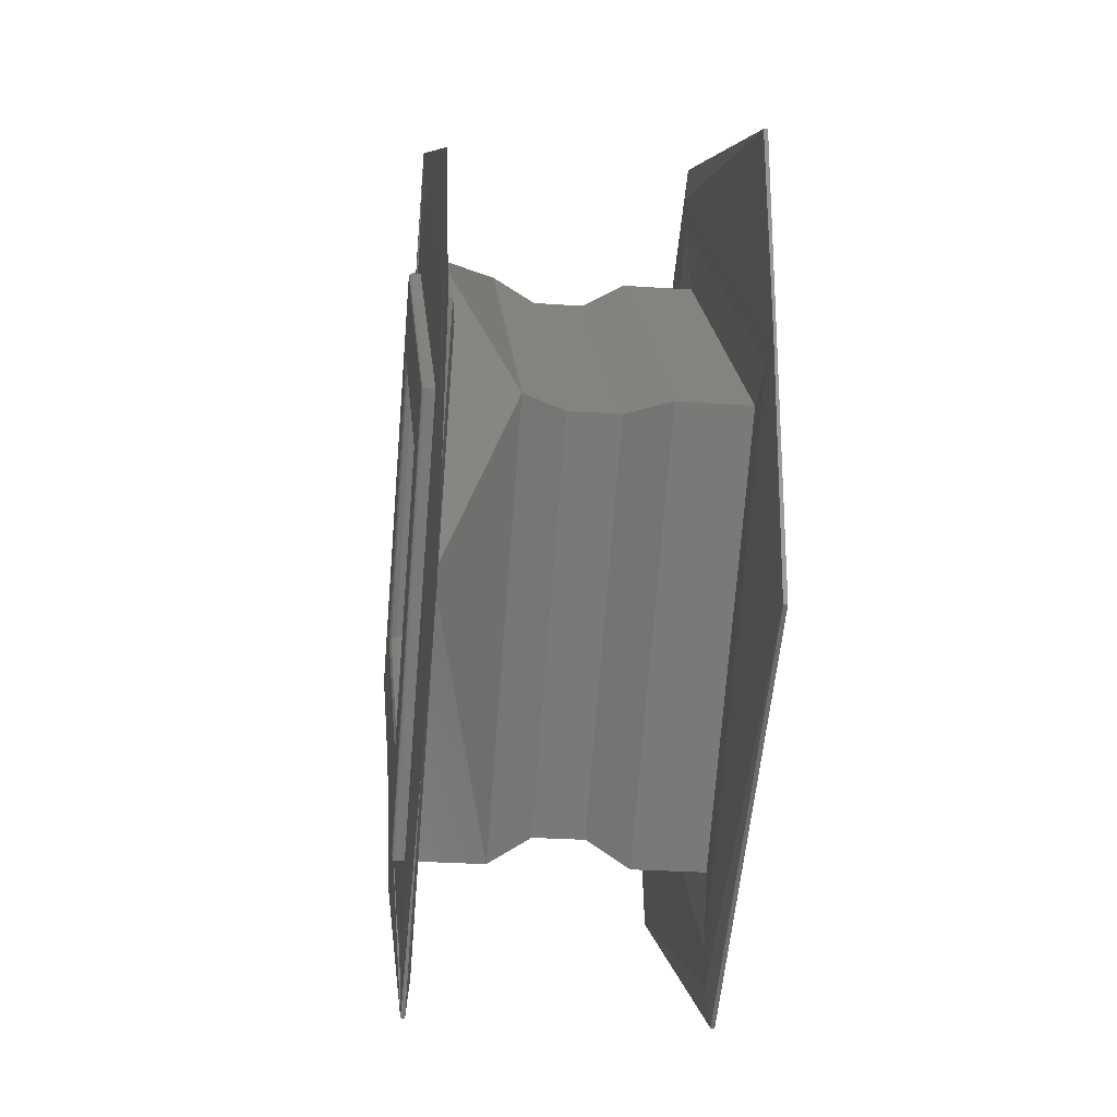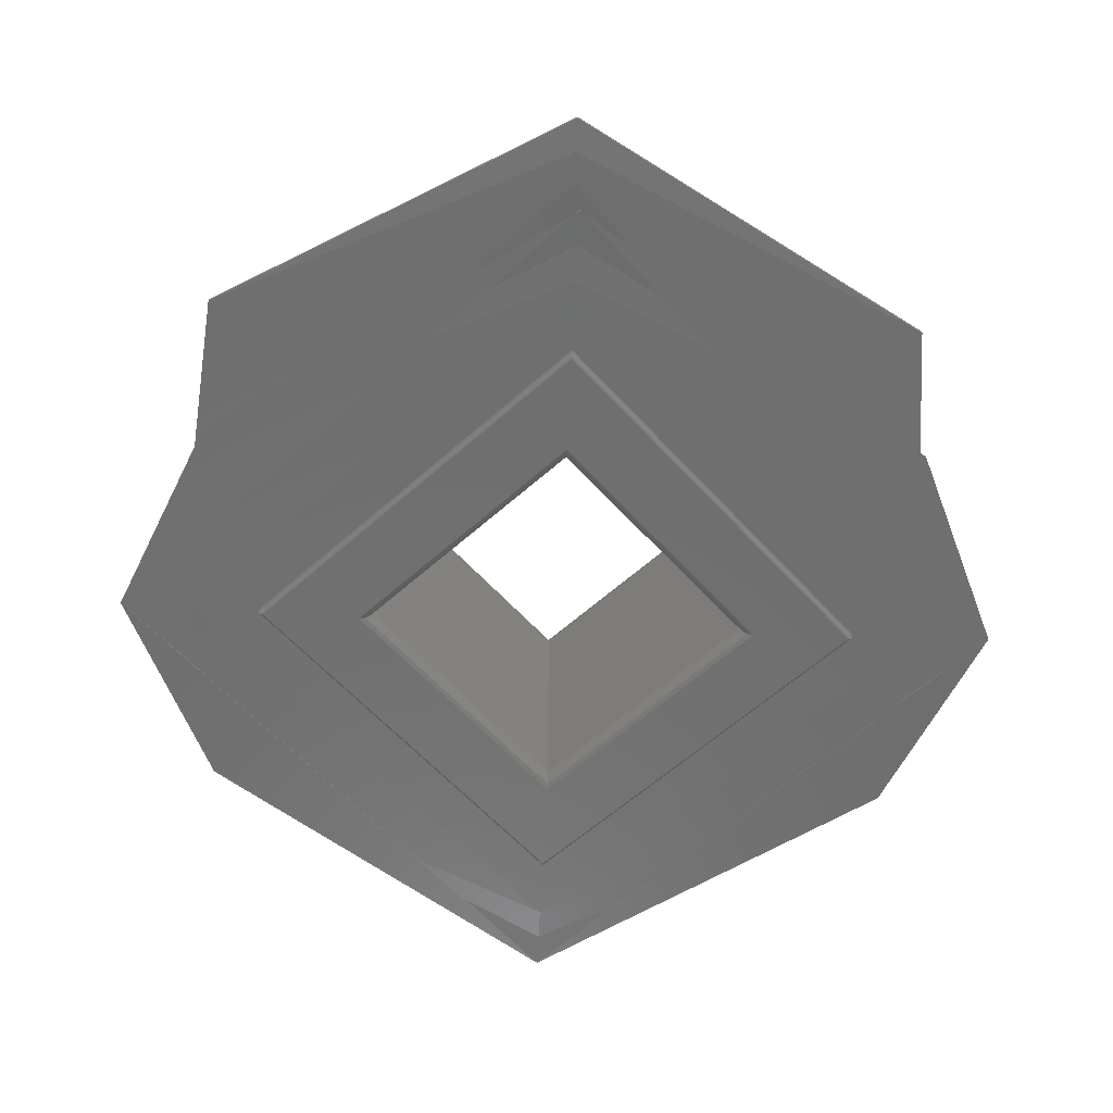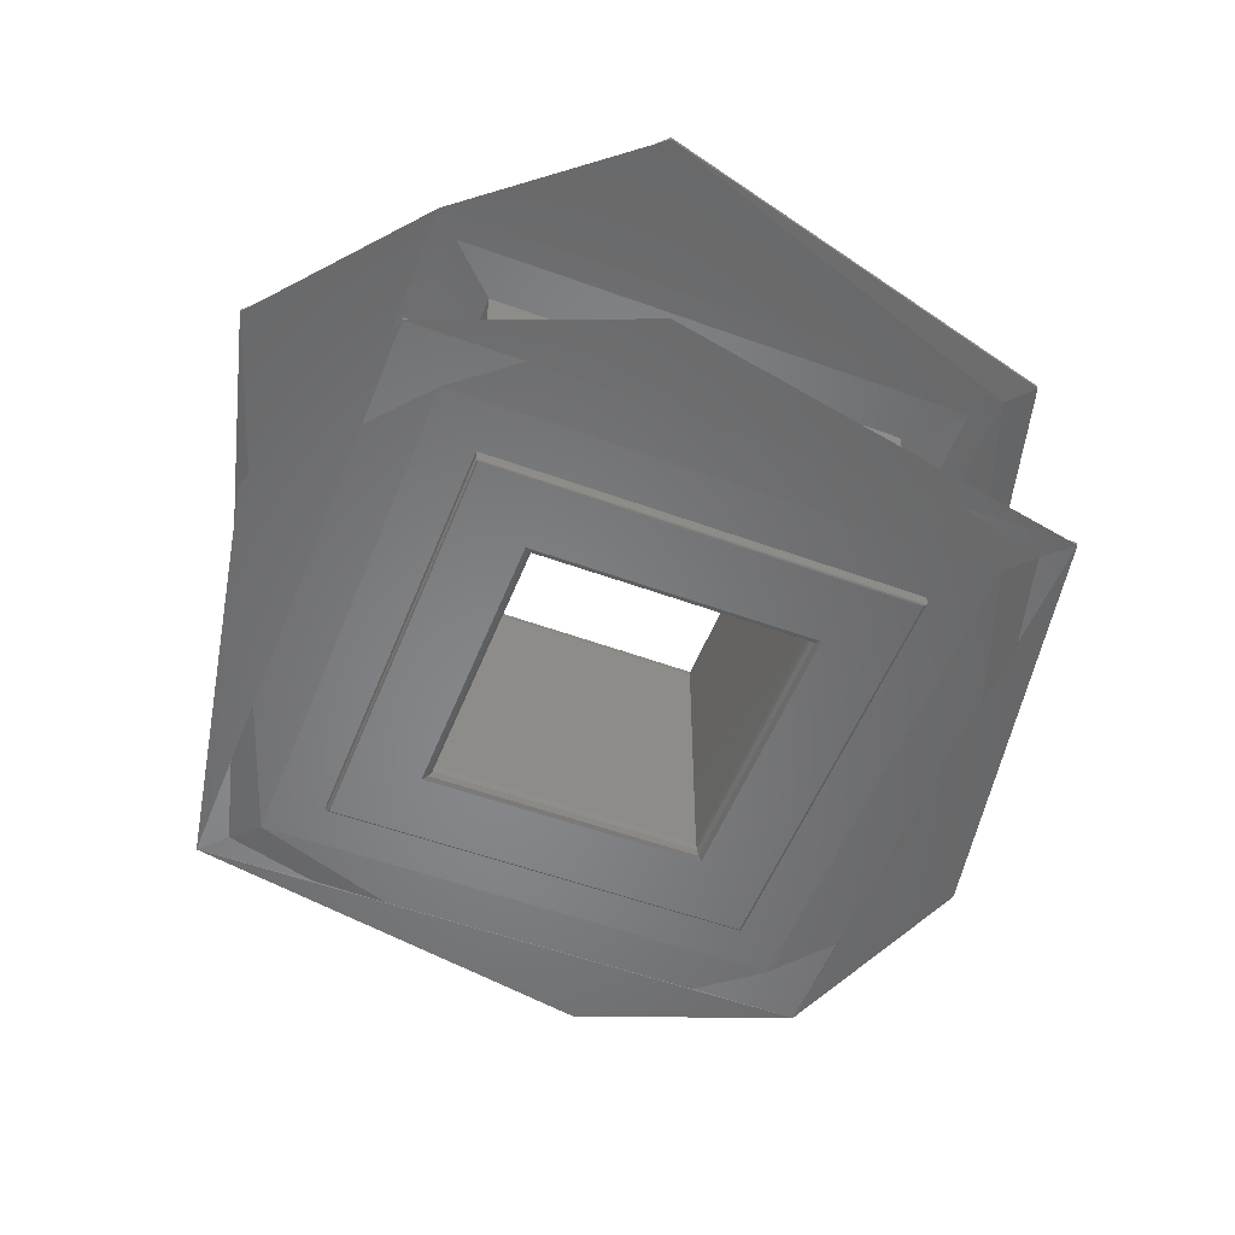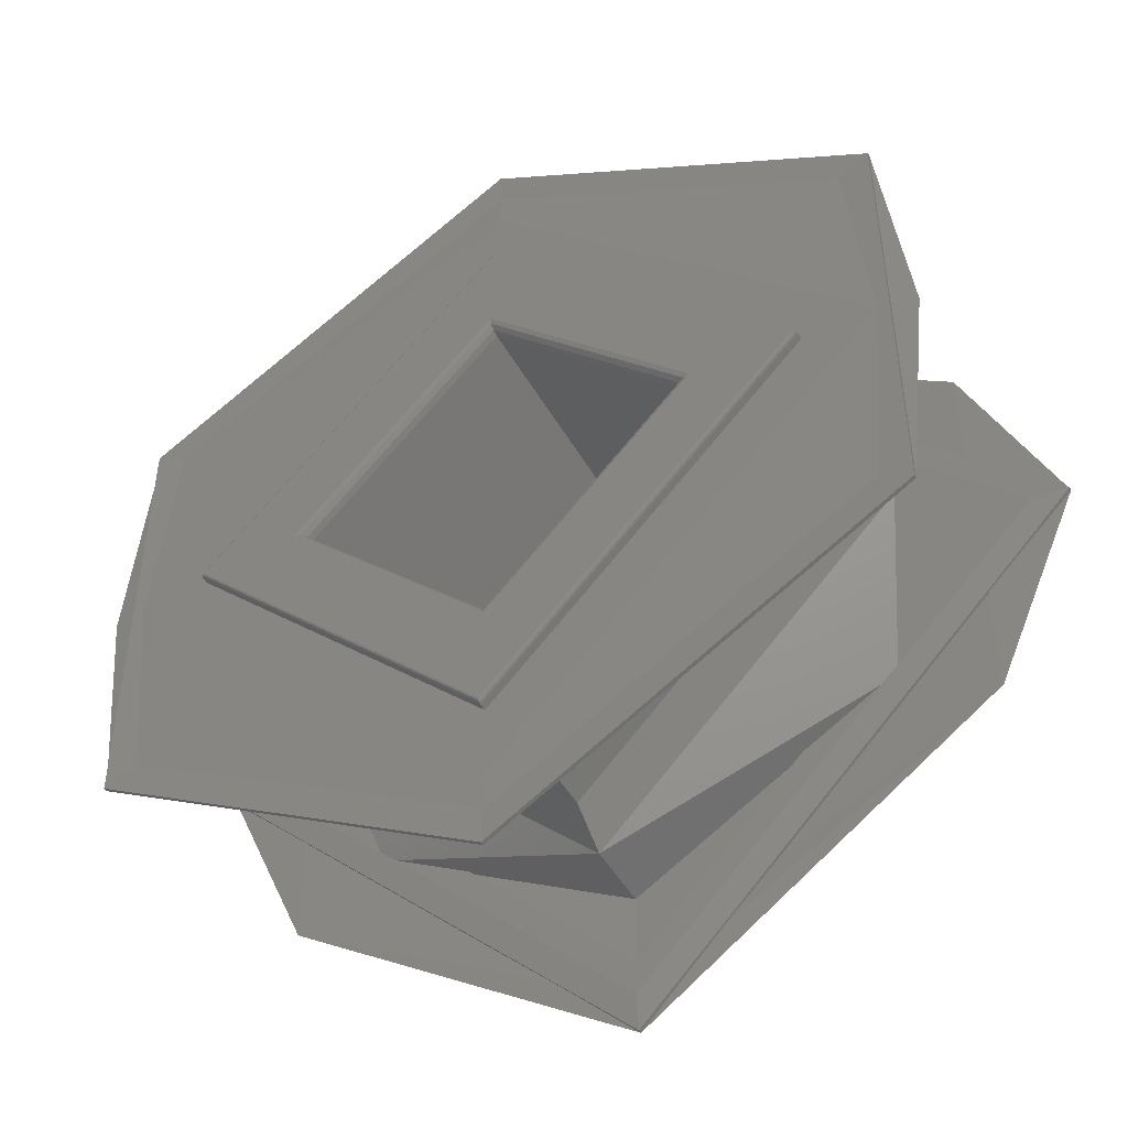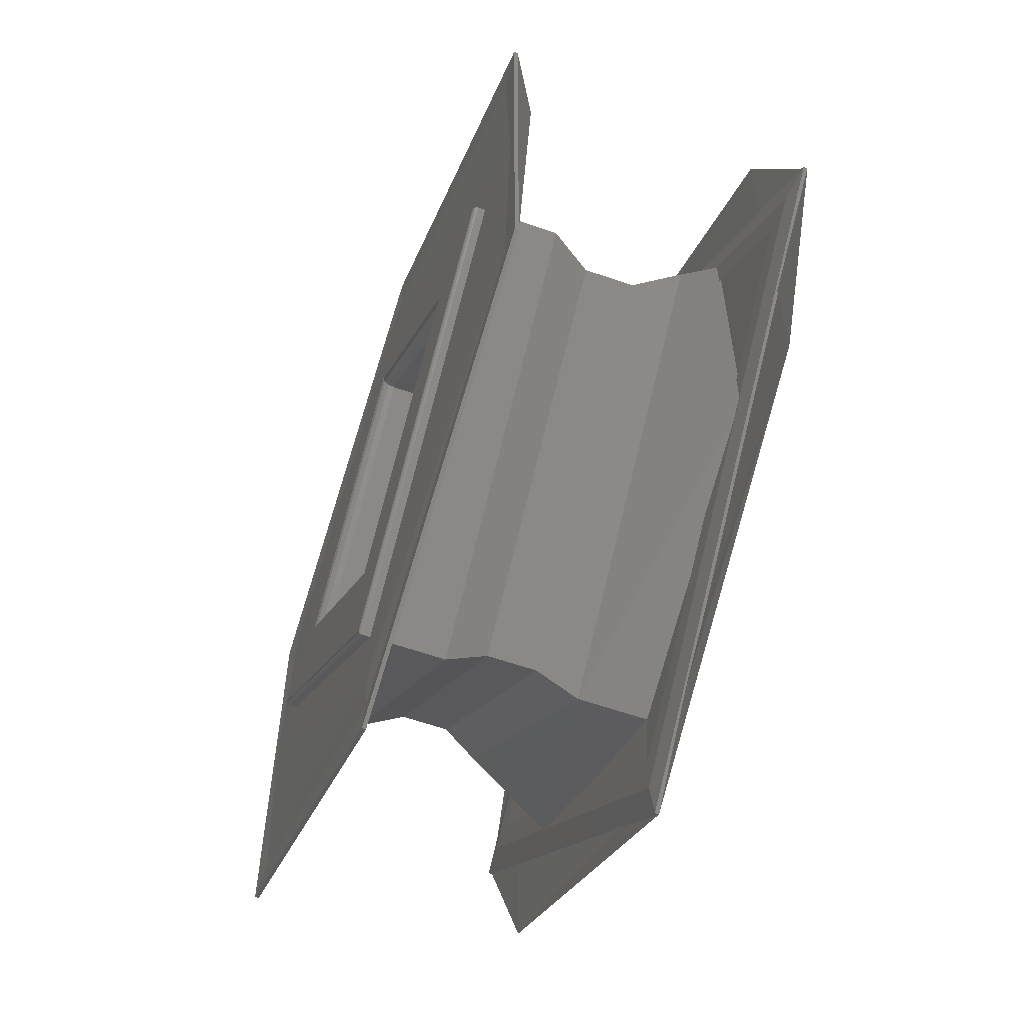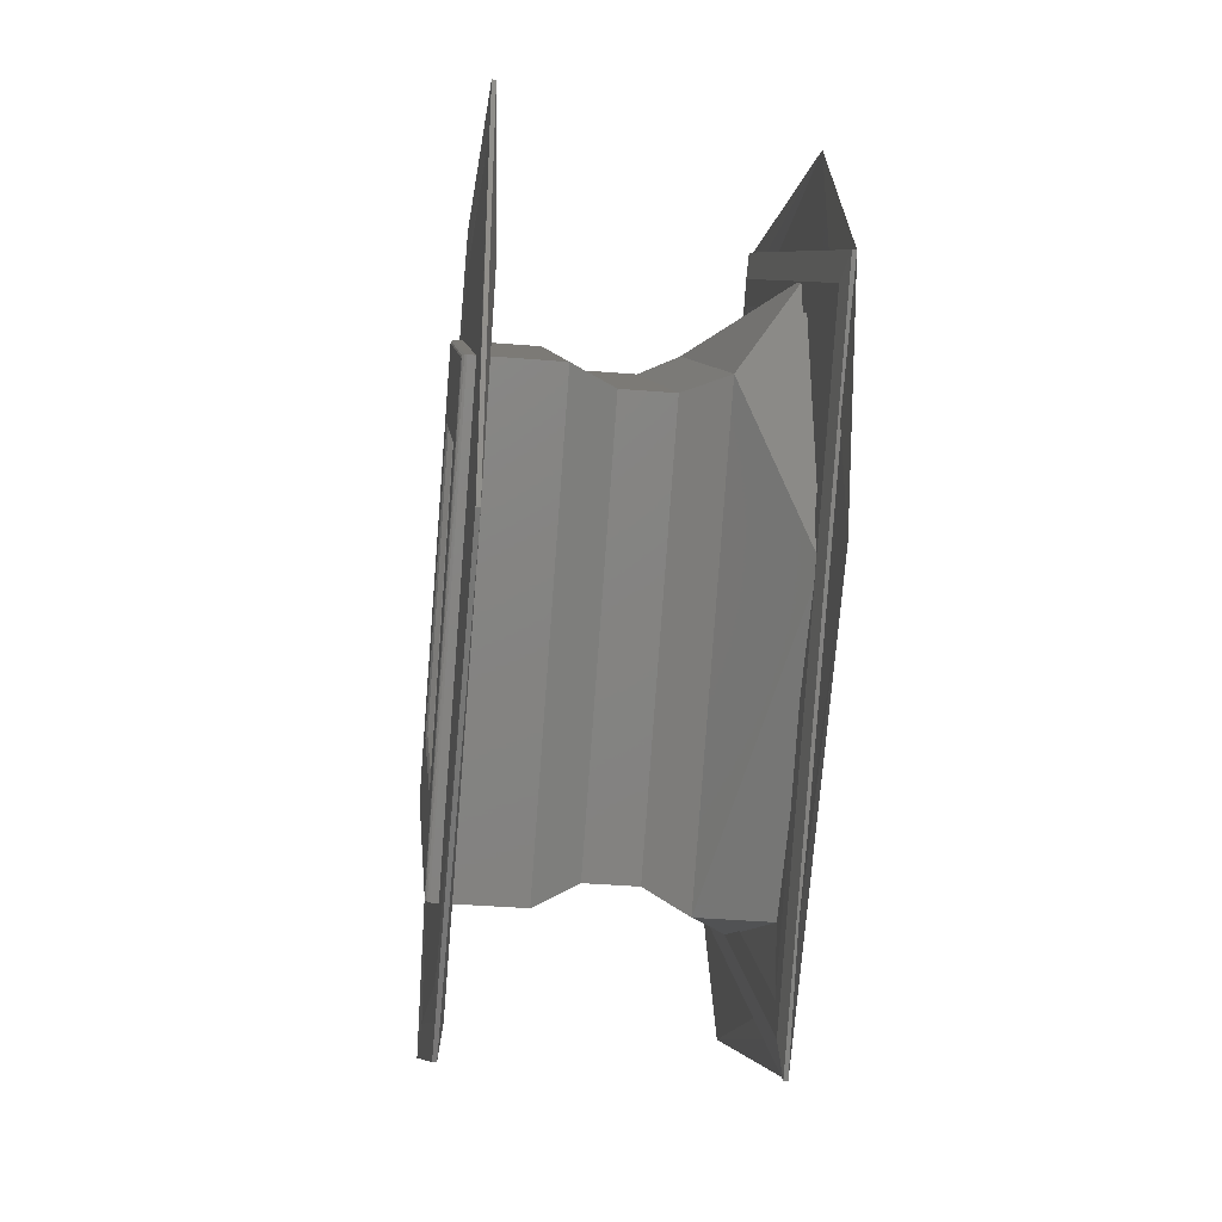
<metadata>
{"format":"stl","ext":"stl","renderer":"f3d","projection":"perspective","resolution":1024,"background":"white","views":[{"elev":-26.4,"azim":83.7,"up":"+Z"},{"elev":-60.8,"azim":177.2,"up":"+Y"},{"elev":-53.7,"azim":-66.3,"up":"+Y"},{"elev":-47.2,"azim":-151.8,"up":"+Z"},{"elev":-59.9,"azim":-109.7,"up":"+Z"},{"elev":-38.4,"azim":-96.0,"up":"+Z"}]}
</metadata>
<code>
# stl→obj: 142 verts, 308 faces
v -0.3112 0.1794 0.8687
v -0.3135 0.1794 0.8687
v -0.3064 0.1794 0.8758
v -0.3064 0.1794 0.8735
v -0.2993 0.1794 0.8687
v -0.3016 0.1794 0.8687
v -0.3064 0.1794 0.8616
v -0.3064 0.1794 0.8639
v -0.3109 0.1793 0.8687
v -0.3064 0.1793 0.8732
v -0.3064 0.1791 0.8732
v -0.3109 0.1791 0.8687
v -0.3111 0.1794 0.8687
v -0.3064 0.1794 0.8733
v -0.3064 0.1793 0.8642
v -0.3064 0.1791 0.8642
v -0.3064 0.1794 0.864
v -0.3019 0.1793 0.8687
v -0.3019 0.1791 0.8687
v -0.3018 0.1794 0.8687
v -0.3109 0.1727 0.8687
v -0.3064 0.1727 0.8732
v -0.3064 0.1727 0.8642
v -0.3019 0.1727 0.8687
v -0.3111 0.1725 0.8687
v -0.3064 0.1725 0.8733
v -0.3064 0.1724 0.8735
v -0.3112 0.1724 0.8687
v -0.3109 0.1726 0.8687
v -0.3064 0.1726 0.8732
v -0.3064 0.1725 0.864
v -0.3064 0.1724 0.8639
v -0.3064 0.1726 0.8642
v -0.3018 0.1725 0.8687
v -0.3016 0.1724 0.8687
v -0.3019 0.1726 0.8687
v -0.3064 0.1724 0.8758
v -0.3135 0.1724 0.8687
v -0.2993 0.1724 0.8687
v -0.3064 0.1724 0.8616
v -0.3136 0.1725 0.8687
v -0.3064 0.1725 0.8759
v -0.3064 0.1725 0.8615
v -0.2992 0.1725 0.8687
v -0.3064 0.1727 0.8759
v -0.3136 0.1727 0.8687
v -0.3064 0.1727 0.8615
v -0.2992 0.1727 0.8687
v -0.3127 0.1728 0.8723
v -0.3064 0.1728 0.8759
v -0.3064 0.1744 0.8759
v -0.3136 0.1744 0.8687
v -0.3127 0.1728 0.8651
v -0.3064 0.1744 0.8615
v -0.3064 0.1728 0.8615
v -0.3001 0.1728 0.8651
v -0.2992 0.1744 0.8687
v -0.3001 0.1728 0.8723
v -0.3064 0.1727 0.8776
v -0.3153 0.1727 0.8687
v -0.3064 0.1727 0.8598
v -0.2975 0.1727 0.8687
v -0.3148 0.1728 0.8638
v -0.3064 0.1728 0.8589
v -0.3148 0.1728 0.8736
v -0.3064 0.1728 0.8784
v -0.298 0.1728 0.8736
v -0.298 0.1728 0.8638
v -0.3064 0.1727 0.8793
v -0.317 0.1727 0.8687
v -0.3064 0.1727 0.8581
v -0.2958 0.1727 0.8687
v -0.3064 0.1728 0.8793
v -0.317 0.1728 0.8687
v -0.3064 0.1728 0.8581
v -0.2958 0.1728 0.8687
v -0.3064 0.1729 0.8784
v -0.3162 0.1729 0.8687
v -0.3064 0.1729 0.8589
v -0.2966 0.1729 0.8687
v -0.3064 0.1729 0.8776
v -0.3153 0.1729 0.8687
v -0.2975 0.1729 0.8687
v -0.3064 0.1729 0.8598
v -0.313 0.1754 0.8687
v -0.3064 0.1754 0.8753
v -0.313 0.1765 0.8687
v -0.3064 0.1775 0.8759
v -0.3136 0.1775 0.8687
v -0.3064 0.1765 0.8753
v -0.3064 0.1754 0.8621
v -0.3064 0.1765 0.8621
v -0.3064 0.1775 0.8615
v -0.2998 0.1754 0.8687
v -0.2998 0.1765 0.8687
v -0.2992 0.1775 0.8687
v -0.3136 0.1792 0.8687
v -0.3064 0.1792 0.8759
v -0.3064 0.1793 0.8759
v -0.3136 0.1793 0.8687
v -0.3064 0.1792 0.8615
v -0.3064 0.1793 0.8615
v -0.2992 0.1792 0.8687
v -0.2992 0.1793 0.8687
v -0.3064 0.1791 0.8759
v -0.3136 0.1791 0.8687
v -0.3064 0.1791 0.8615
v -0.2992 0.1791 0.8687
v -0.3153 0.1792 0.8687
v -0.3064 0.1792 0.8776
v -0.2975 0.1792 0.8687
v -0.3064 0.1792 0.8598
v -0.3148 0.1791 0.8736
v -0.3064 0.1791 0.8784
v -0.3148 0.1791 0.8638
v -0.3064 0.1791 0.8589
v -0.298 0.1791 0.8638
v -0.298 0.1791 0.8736
v -0.3156 0.1792 0.8634
v -0.3064 0.1792 0.8581
v -0.3156 0.1792 0.874
v -0.3064 0.1792 0.8793
v -0.2972 0.1792 0.874
v -0.2972 0.1792 0.8634
v -0.3156 0.1791 0.874
v -0.3064 0.1791 0.8793
v -0.3156 0.1791 0.8634
v -0.3064 0.1791 0.8581
v -0.2972 0.1791 0.8634
v -0.2972 0.1791 0.874
v -0.3064 0.179 0.8589
v -0.3162 0.179 0.8687
v -0.3064 0.179 0.8784
v -0.2966 0.179 0.8687
v -0.3153 0.179 0.8687
v -0.3064 0.179 0.8776
v -0.2975 0.179 0.8687
v -0.3064 0.179 0.8598
v -0.3136 0.1794 0.8687
v -0.3064 0.1794 0.8759
v -0.3064 0.1794 0.8615
v -0.2992 0.1794 0.8687
f 1 2 3
f 1 3 4
f 5 6 4
f 5 4 3
f 7 1 8
f 7 8 6
f 7 2 1
f 7 6 5
f 9 10 11
f 9 11 12
f 13 1 4
f 13 4 14
f 13 14 10
f 13 10 9
f 15 12 16
f 15 9 12
f 17 8 1
f 17 13 9
f 17 9 15
f 17 1 13
f 18 16 19
f 18 19 11
f 18 11 10
f 18 15 16
f 20 6 8
f 20 4 6
f 20 14 4
f 20 10 14
f 20 17 15
f 20 8 17
f 20 18 10
f 20 15 18
f 21 11 22
f 21 12 11
f 23 16 12
f 23 12 21
f 24 19 16
f 24 16 23
f 22 11 19
f 22 19 24
f 25 26 27
f 25 27 28
f 29 21 22
f 29 22 30
f 29 30 26
f 29 26 25
f 31 28 32
f 31 25 28
f 33 23 21
f 33 29 25
f 33 25 31
f 33 21 29
f 34 32 35
f 34 35 27
f 34 27 26
f 34 31 32
f 36 24 23
f 36 22 24
f 36 30 22
f 36 26 30
f 36 33 31
f 36 23 33
f 36 34 26
f 36 31 34
f 28 37 38
f 28 27 37
f 39 27 35
f 39 37 27
f 40 32 28
f 40 35 32
f 40 28 38
f 40 39 35
f 41 42 42
f 41 42 41
f 41 38 37
f 41 37 42
f 41 42 42
f 41 42 41
f 43 41 43
f 43 41 41
f 43 40 38
f 43 41 41
f 43 41 43
f 43 38 41
f 44 43 44
f 44 44 42
f 44 42 42
f 44 43 43
f 44 39 40
f 44 37 39
f 44 42 37
f 44 42 42
f 44 43 43
f 44 40 43
f 44 44 42
f 44 43 44
f 41 42 45
f 41 45 46
f 43 46 47
f 43 41 46
f 44 47 48
f 44 43 47
f 42 48 45
f 42 44 48
f 49 50 51
f 49 51 52
f 53 52 54
f 53 49 52
f 55 53 54
f 56 54 57
f 56 55 54
f 58 57 51
f 58 56 57
f 50 58 51
f 45 59 60
f 45 60 46
f 61 47 46
f 61 46 60
f 62 48 47
f 62 45 48
f 62 59 45
f 62 47 61
f 63 64 61
f 60 63 61
f 65 63 60
f 59 65 60
f 66 65 59
f 67 66 59
f 62 67 59
f 68 67 62
f 61 68 62
f 64 68 61
f 65 66 69
f 70 65 69
f 63 65 70
f 71 64 63
f 68 64 71
f 67 68 72
f 69 66 67
f 69 67 72
f 71 63 70
f 72 68 71
f 70 69 73
f 70 73 74
f 71 74 75
f 71 70 74
f 72 75 76
f 72 71 75
f 69 76 73
f 69 72 76
f 74 73 77
f 74 77 78
f 75 78 79
f 75 74 78
f 76 79 80
f 76 75 79
f 73 80 77
f 73 76 80
f 81 78 77
f 81 82 78
f 80 83 81
f 80 81 77
f 79 84 83
f 79 82 84
f 79 78 82
f 79 83 80
f 53 55 84
f 82 53 84
f 49 53 82
f 81 50 49
f 81 49 82
f 58 50 81
f 83 58 81
f 56 58 83
f 84 55 56
f 84 56 83
f 85 51 86
f 85 52 51
f 87 88 89
f 87 86 90
f 87 90 88
f 87 85 86
f 91 54 52
f 91 52 85
f 92 89 93
f 92 85 87
f 92 91 85
f 92 87 89
f 94 86 51
f 94 51 57
f 94 57 54
f 94 54 91
f 95 90 86
f 95 88 90
f 95 93 96
f 95 96 88
f 95 94 91
f 95 86 94
f 95 92 93
f 95 91 92
f 97 98 99
f 97 99 100
f 101 100 102
f 101 97 100
f 103 102 104
f 103 101 102
f 98 104 99
f 98 103 104
f 89 88 105
f 89 105 106
f 93 106 107
f 93 89 106
f 96 107 108
f 96 93 107
f 88 108 105
f 88 96 108
f 98 109 110
f 98 97 109
f 111 103 98
f 111 98 110
f 112 97 101
f 112 101 103
f 112 109 97
f 112 103 111
f 113 114 110
f 109 113 110
f 115 113 109
f 112 115 109
f 116 115 112
f 117 116 112
f 111 117 112
f 118 117 111
f 110 118 111
f 114 118 110
f 119 116 120
f 119 115 116
f 121 113 115
f 121 115 119
f 122 114 113
f 122 113 121
f 123 118 114
f 123 114 122
f 124 117 118
f 124 118 123
f 120 116 117
f 120 117 124
f 125 126 122
f 125 122 121
f 127 121 119
f 127 125 121
f 128 119 120
f 128 127 119
f 129 120 124
f 129 128 120
f 130 124 123
f 130 129 124
f 126 123 122
f 126 130 123
f 127 128 131
f 132 127 131
f 125 127 132
f 133 125 132
f 126 125 133
f 130 126 133
f 134 130 133
f 129 130 134
f 131 129 134
f 128 129 131
f 135 133 132
f 135 136 133
f 134 136 137
f 134 133 136
f 131 137 138
f 131 138 135
f 131 135 132
f 131 134 137
f 135 105 136
f 135 106 105
f 138 107 106
f 138 106 135
f 137 108 107
f 137 107 138
f 136 105 108
f 136 108 137
f 139 140 3
f 139 3 2
f 139 100 99
f 139 99 140
f 139 140 140
f 139 140 139
f 141 2 7
f 141 139 2
f 141 102 100
f 141 139 139
f 141 139 141
f 141 100 139
f 142 5 3
f 142 7 5
f 142 3 140
f 142 141 7
f 142 99 104
f 142 104 102
f 142 140 99
f 142 140 140
f 142 102 141
f 142 141 142
f 142 142 140
f 142 141 141

</code>
